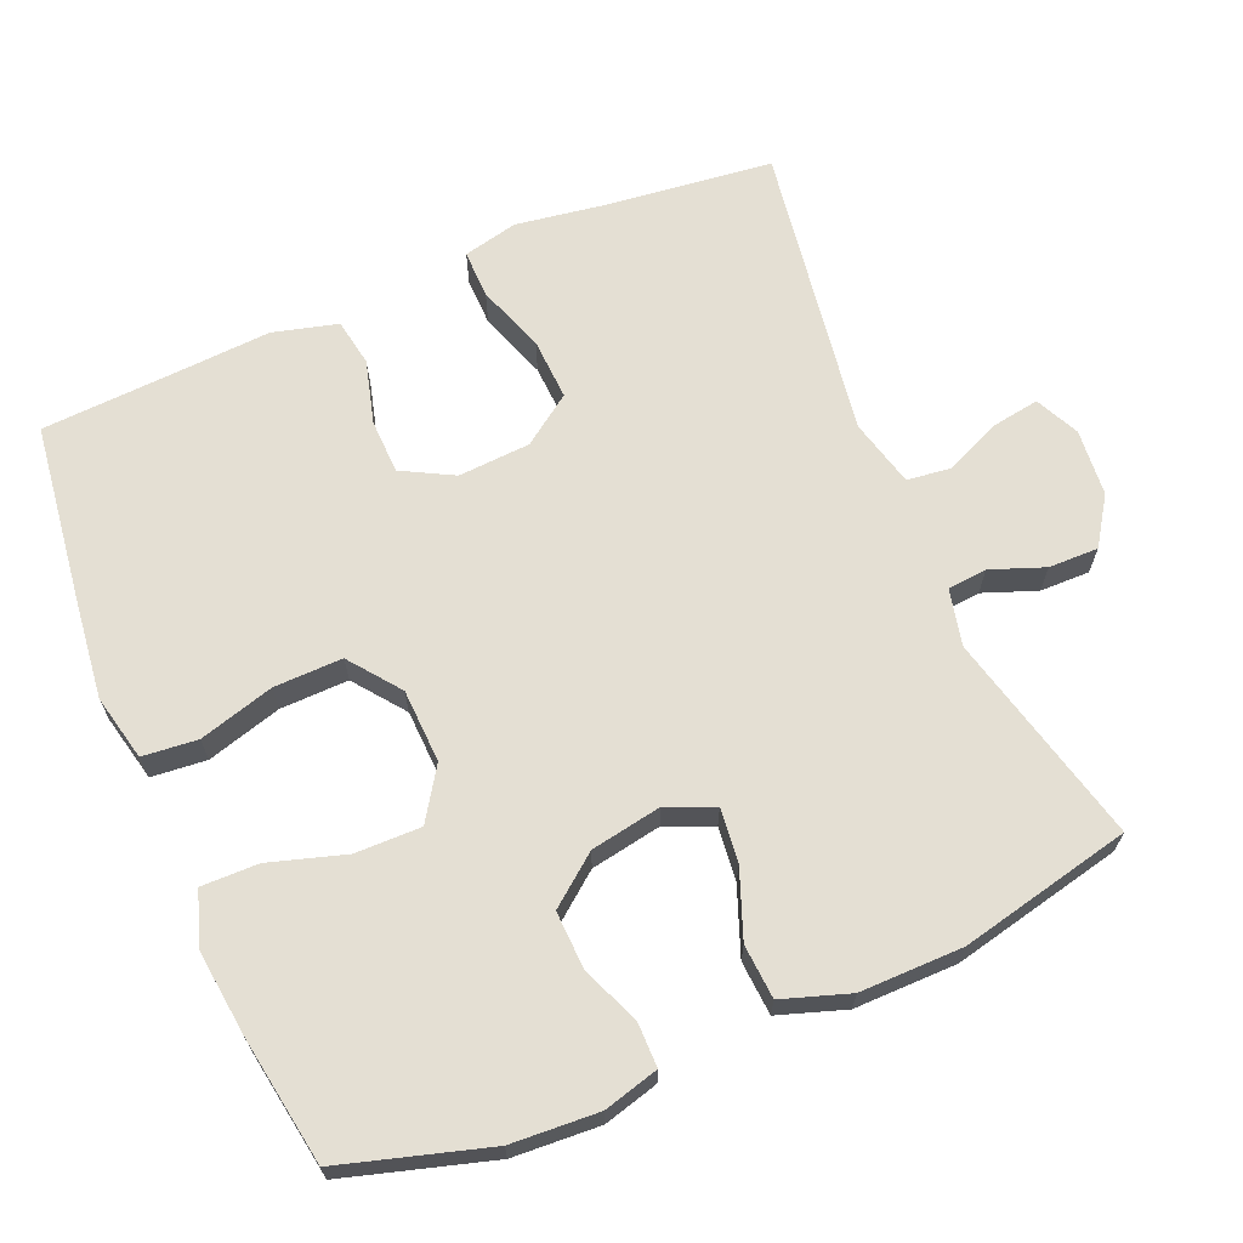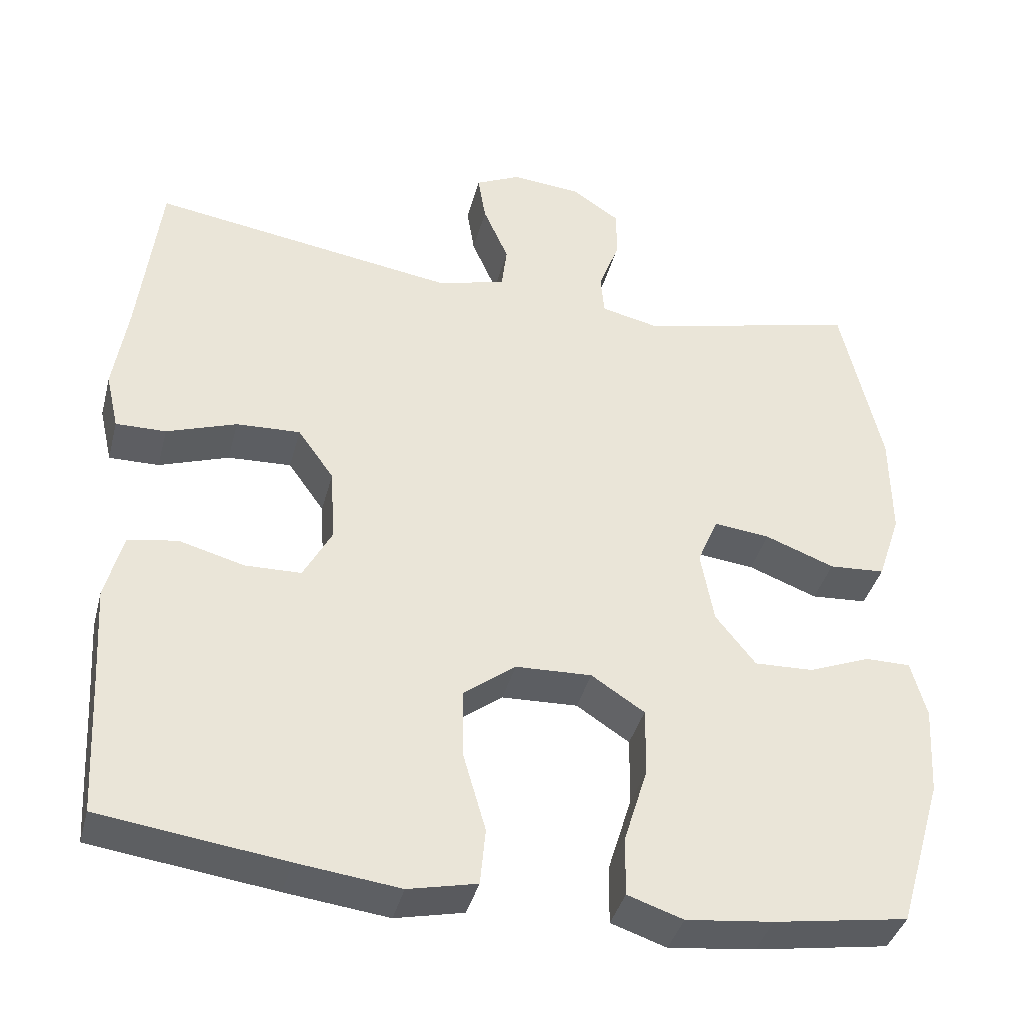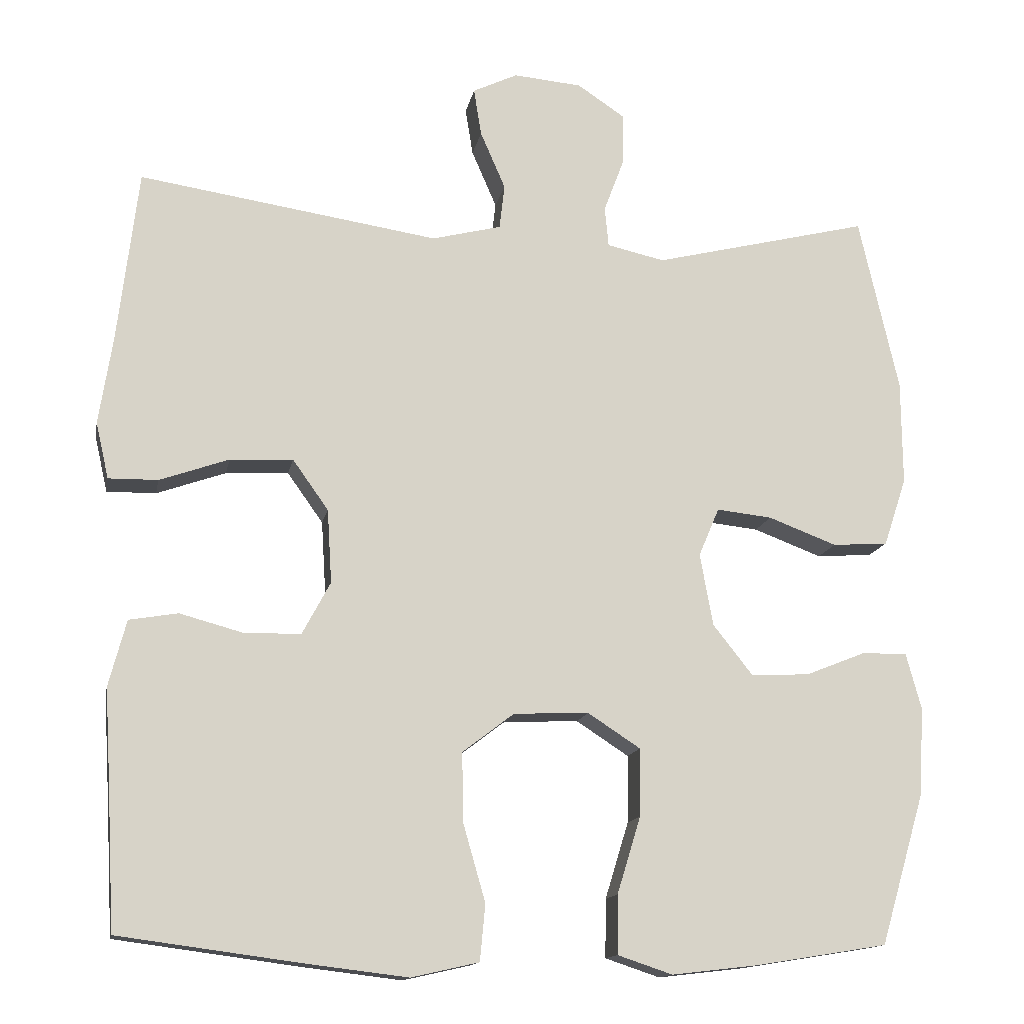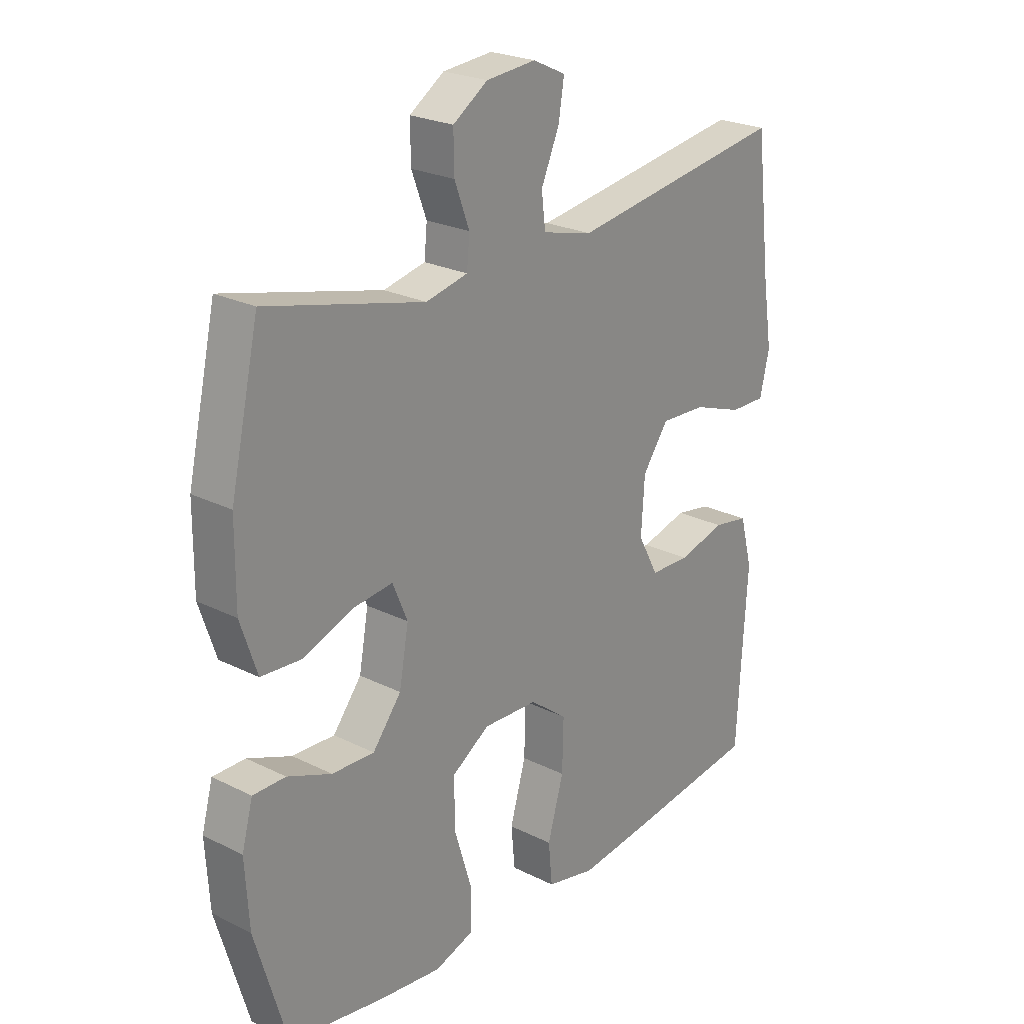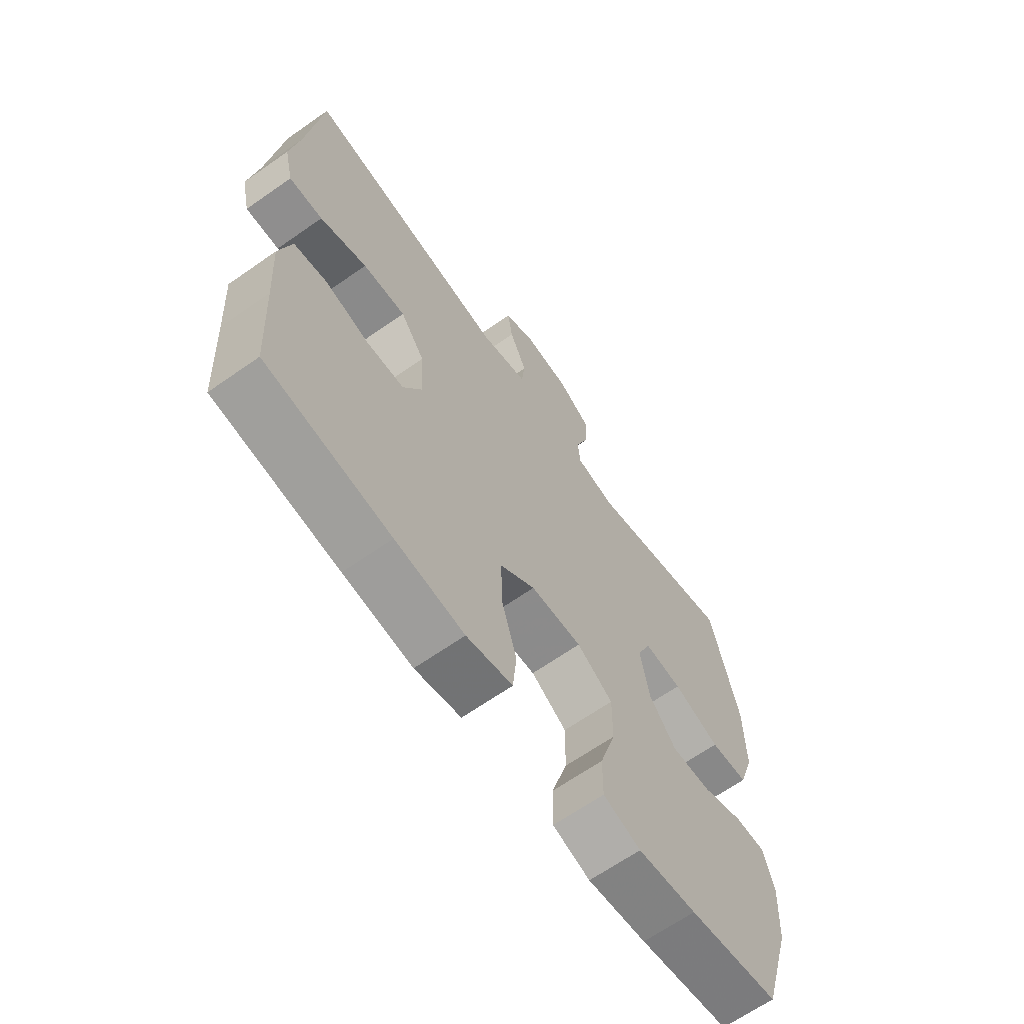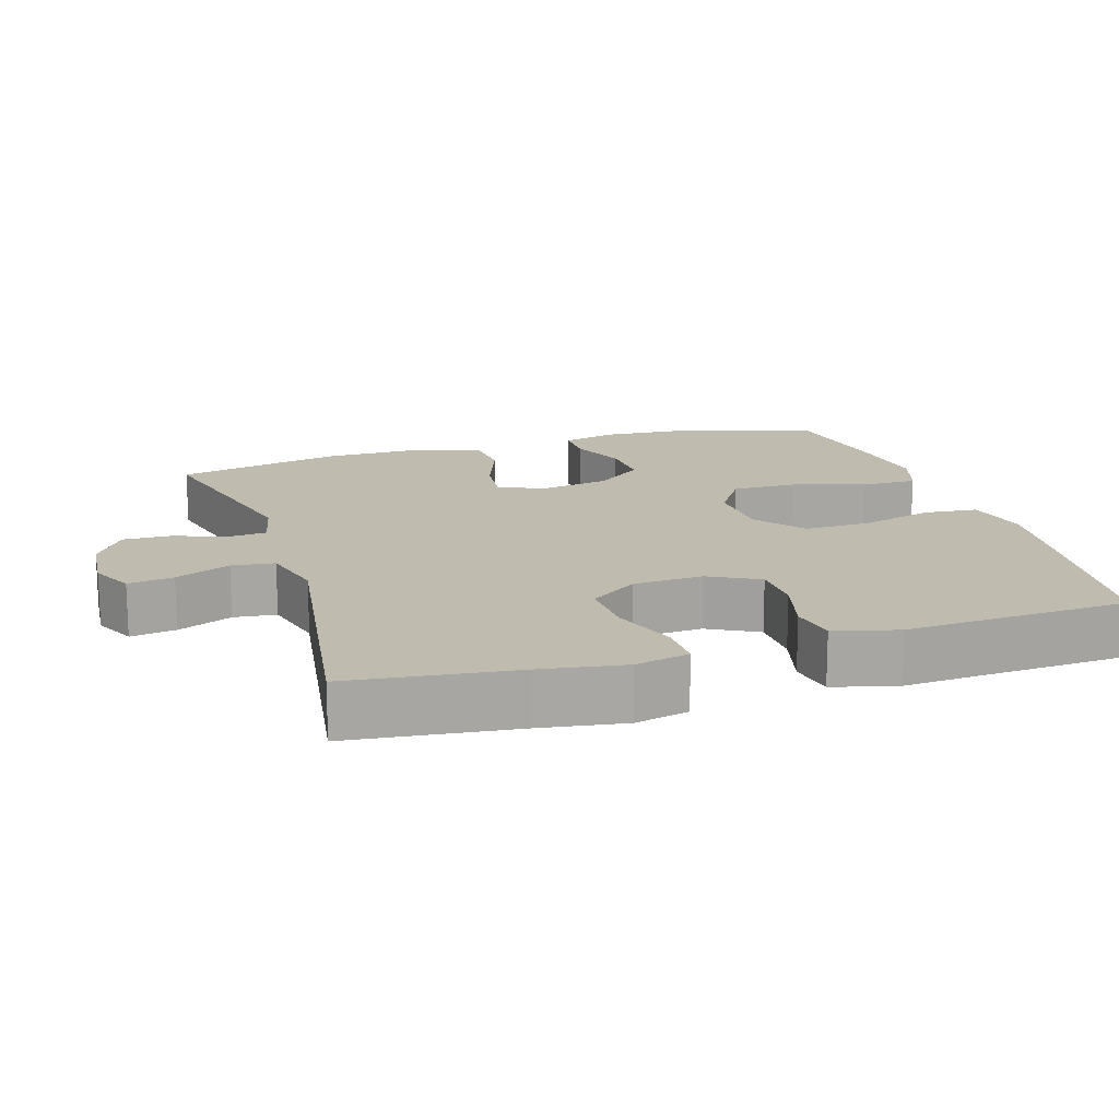
<metadata>
{"format":"obj","ext":"obj","renderer":"f3d","projection":"perspective","resolution":1024,"background":"white","views":[{"elev":66.5,"azim":-113.0,"up":"+Y"},{"elev":-39.1,"azim":165.7,"up":"+Z"},{"elev":-14.0,"azim":169.4,"up":"+Z"},{"elev":24.0,"azim":-50.3,"up":"+Z"},{"elev":-65.7,"azim":125.2,"up":"+Z"},{"elev":15.9,"azim":72.6,"up":"+Y"}]}
</metadata>
<code>
v -0.5 0.07 -0.5
v -0.558 0.07 -0.303
v -0.565 0.07 -0.186
v -0.545 0.07 -0.112
v -0.486 0.07 -0.112
v -0.406 0.07 -0.144
v -0.329 0.07 -0.147
v -0.277 0.07 -0.081
v -0.26 0.07 0.014
v -0.287 0.07 0.078
v -0.36 0.07 0.07
v -0.45 0.07 0.036
v -0.523 0.07 0.041
v -0.553 0.07 0.131
v -0.552 0.07 0.269
v -0.5 0.07 0.5
v -0.215 0.07 0.43
v -0.139 0.07 0.447
v -0.134 0.07 0.5
v -0.161 0.07 0.572
v -0.162 0.07 0.639
v -0.099 0.07 0.681
v -0.009 0.07 0.689
v 0.05 0.07 0.661
v 0.04 0.07 0.598
v 0.007 0.07 0.522
v 0.014 0.07 0.463
v 0.105 0.07 0.44
v 0.5 0.07 0.5
v 0.527 0.07 0.272
v 0.545 0.07 0.156
v 0.528 0.07 0.082
v 0.463 0.07 0.083
v 0.372 0.07 0.115
v 0.289 0.07 0.119
v 0.242 0.07 0.053
v 0.236 0.07 -0.044
v 0.273 0.07 -0.113
v 0.346 0.07 -0.115
v 0.431 0.07 -0.092
v 0.495 0.07 -0.103
v 0.518 0.07 -0.19
v 0.51 0.07 -0.319
v 0.5 0.07 -0.5
v 0.26 0.07 -0.532
v 0.127 0.07 -0.548
v 0.038 0.07 -0.528
v 0.031 0.07 -0.454
v 0.06 0.07 -0.353
v 0.062 0.07 -0.261
v -0.006 0.07 -0.209
v -0.105 0.07 -0.205
v -0.174 0.07 -0.25
v -0.173 0.07 -0.339
v -0.142 0.07 -0.44
v -0.141 0.07 -0.517
v -0.213 0.07 -0.541
v -0.326 0.07 -0.528
v -0.5 0 -0.5
v -0.558 0 -0.303
v -0.565 0 -0.186
v -0.545 0 -0.112
v -0.486 0 -0.112
v -0.406 0 -0.144
v -0.329 0 -0.147
v -0.277 0 -0.081
v -0.26 0 0.014
v -0.287 0 0.078
v -0.36 0 0.07
v -0.45 0 0.036
v -0.523 0 0.041
v -0.553 0 0.131
v -0.552 0 0.269
v -0.5 0 0.5
v -0.215 0 0.43
v -0.139 0 0.447
v -0.134 0 0.5
v -0.161 0 0.572
v -0.162 0 0.639
v -0.099 0 0.681
v -0.009 0 0.689
v 0.05 0 0.661
v 0.04 0 0.598
v 0.007 0 0.522
v 0.014 0 0.463
v 0.105 0 0.44
v 0.5 0 0.5
v 0.527 0 0.272
v 0.545 0 0.156
v 0.528 0 0.082
v 0.463 0 0.083
v 0.372 0 0.115
v 0.289 0 0.119
v 0.242 0 0.053
v 0.236 0 -0.044
v 0.273 0 -0.113
v 0.346 0 -0.115
v 0.431 0 -0.092
v 0.495 0 -0.103
v 0.518 0 -0.19
v 0.51 0 -0.319
v 0.5 0 -0.5
v 0.26 0 -0.532
v 0.127 0 -0.548
v 0.038 0 -0.528
v 0.031 0 -0.454
v 0.06 0 -0.353
v 0.062 0 -0.261
v -0.006 0 -0.209
v -0.105 0 -0.205
v -0.174 0 -0.25
v -0.173 0 -0.339
v -0.142 0 -0.44
v -0.141 0 -0.517
v -0.213 0 -0.541
v -0.326 0 -0.528
f 4 5 6
f 3 4 6
f 2 3 6
f 1 2 6
f 58 1 6
f 57 58 6
f 56 57 6
f 55 56 6
f 54 55 6
f 53 54 6 7
f 52 53 7 8
f 51 52 8 9
f 50 51 9 10
f 47 48 49
f 46 47 49
f 45 46 49
f 44 45 49
f 43 44 49
f 43 49 50
f 42 43 50
f 41 42 50
f 40 41 50
f 39 40 50
f 38 39 50
f 37 38 50 10
f 32 33 34
f 31 32 34
f 30 31 34
f 30 34 35
f 29 30 35
f 28 29 35
f 27 28 35 36
f 24 25 26
f 23 24 26
f 22 23 26
f 21 22 26
f 20 21 26
f 19 20 26
f 18 19 26 27
f 36 37 10
f 27 36 10
f 18 27 10
f 17 18 10
f 15 16 17
f 14 15 17
f 13 14 17
f 12 13 17
f 11 12 17
f 10 11 17
f 64 63 62
f 64 62 61
f 64 61 60
f 64 60 59
f 64 59 116
f 64 116 115
f 64 115 114
f 64 114 113
f 64 113 112
f 65 64 112 111
f 66 65 111 110
f 67 66 110 109
f 68 67 109 108
f 107 106 105
f 107 105 104
f 107 104 103
f 107 103 102
f 107 102 101
f 108 107 101
f 108 101 100
f 108 100 99
f 108 99 98
f 108 98 97
f 108 97 96
f 68 108 96 95
f 92 91 90
f 92 90 89
f 92 89 88
f 93 92 88
f 93 88 87
f 93 87 86
f 94 93 86 85
f 84 83 82
f 84 82 81
f 84 81 80
f 84 80 79
f 84 79 78
f 84 78 77
f 85 84 77 76
f 68 95 94
f 68 94 85
f 68 85 76
f 68 76 75
f 75 74 73
f 75 73 72
f 75 72 71
f 75 71 70
f 75 70 69
f 75 69 68
f 1 59 60 2
f 2 60 61 3
f 3 61 62 4
f 4 62 63 5
f 5 63 64 6
f 6 64 65 7
f 7 65 66 8
f 8 66 67 9
f 9 67 68 10
f 10 68 69 11
f 11 69 70 12
f 12 70 71 13
f 13 71 72 14
f 14 72 73 15
f 15 73 74 16
f 16 74 75 17
f 17 75 76 18
f 18 76 77 19
f 19 77 78 20
f 20 78 79 21
f 21 79 80 22
f 22 80 81 23
f 23 81 82 24
f 24 82 83 25
f 25 83 84 26
f 26 84 85 27
f 27 85 86 28
f 28 86 87 29
f 29 87 88 30
f 30 88 89 31
f 31 89 90 32
f 32 90 91 33
f 33 91 92 34
f 34 92 93 35
f 35 93 94 36
f 36 94 95 37
f 37 95 96 38
f 38 96 97 39
f 39 97 98 40
f 40 98 99 41
f 41 99 100 42
f 42 100 101 43
f 43 101 102 44
f 44 102 103 45
f 45 103 104 46
f 46 104 105 47
f 47 105 106 48
f 48 106 107 49
f 49 107 108 50
f 50 108 109 51
f 51 109 110 52
f 52 110 111 53
f 53 111 112 54
f 54 112 113 55
f 55 113 114 56
f 56 114 115 57
f 57 115 116 58
f 58 116 59 1

</code>
